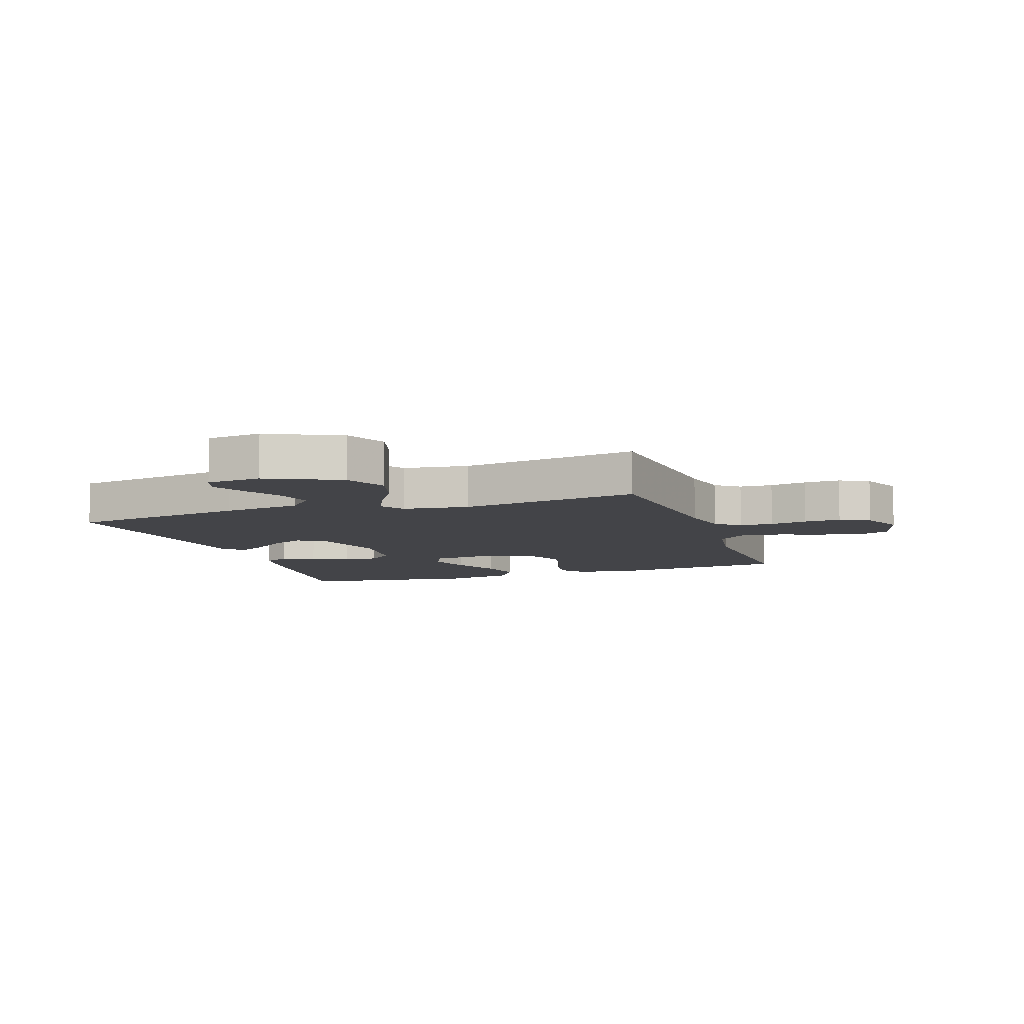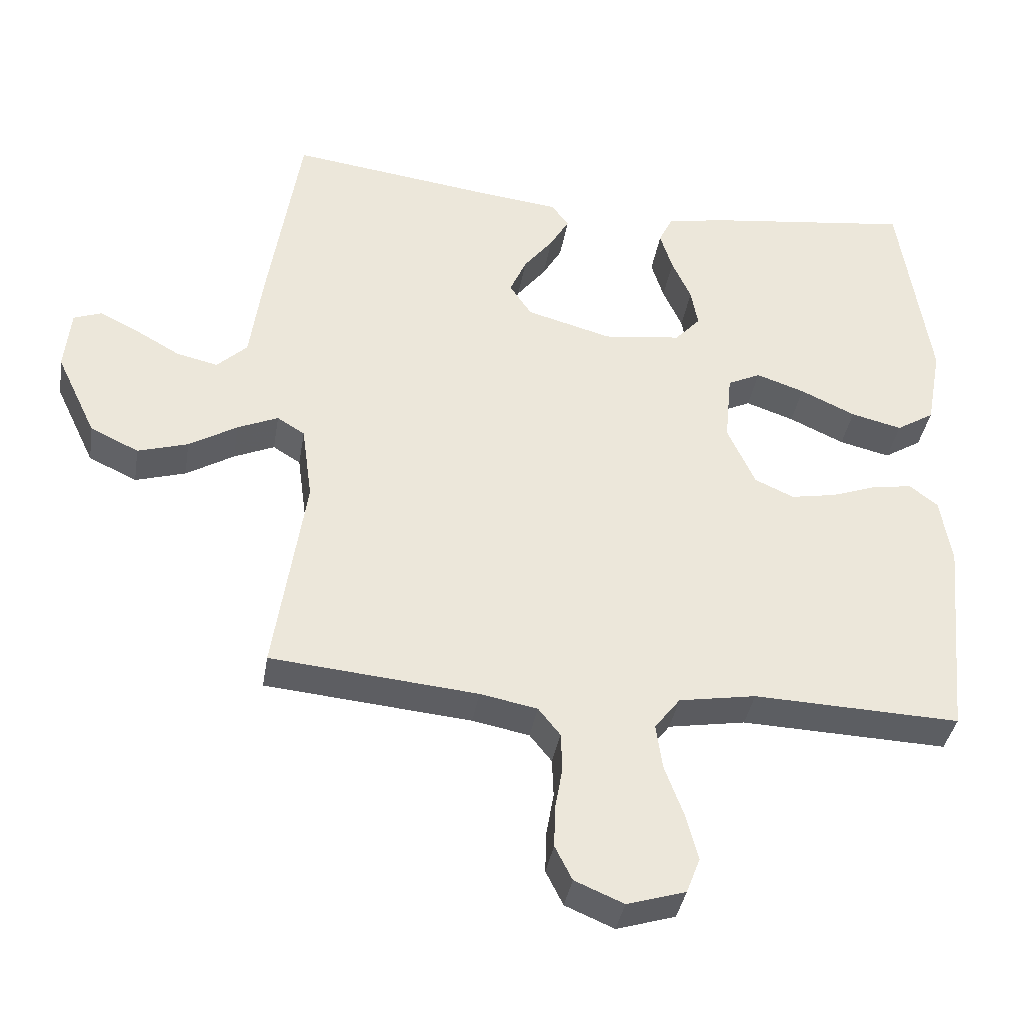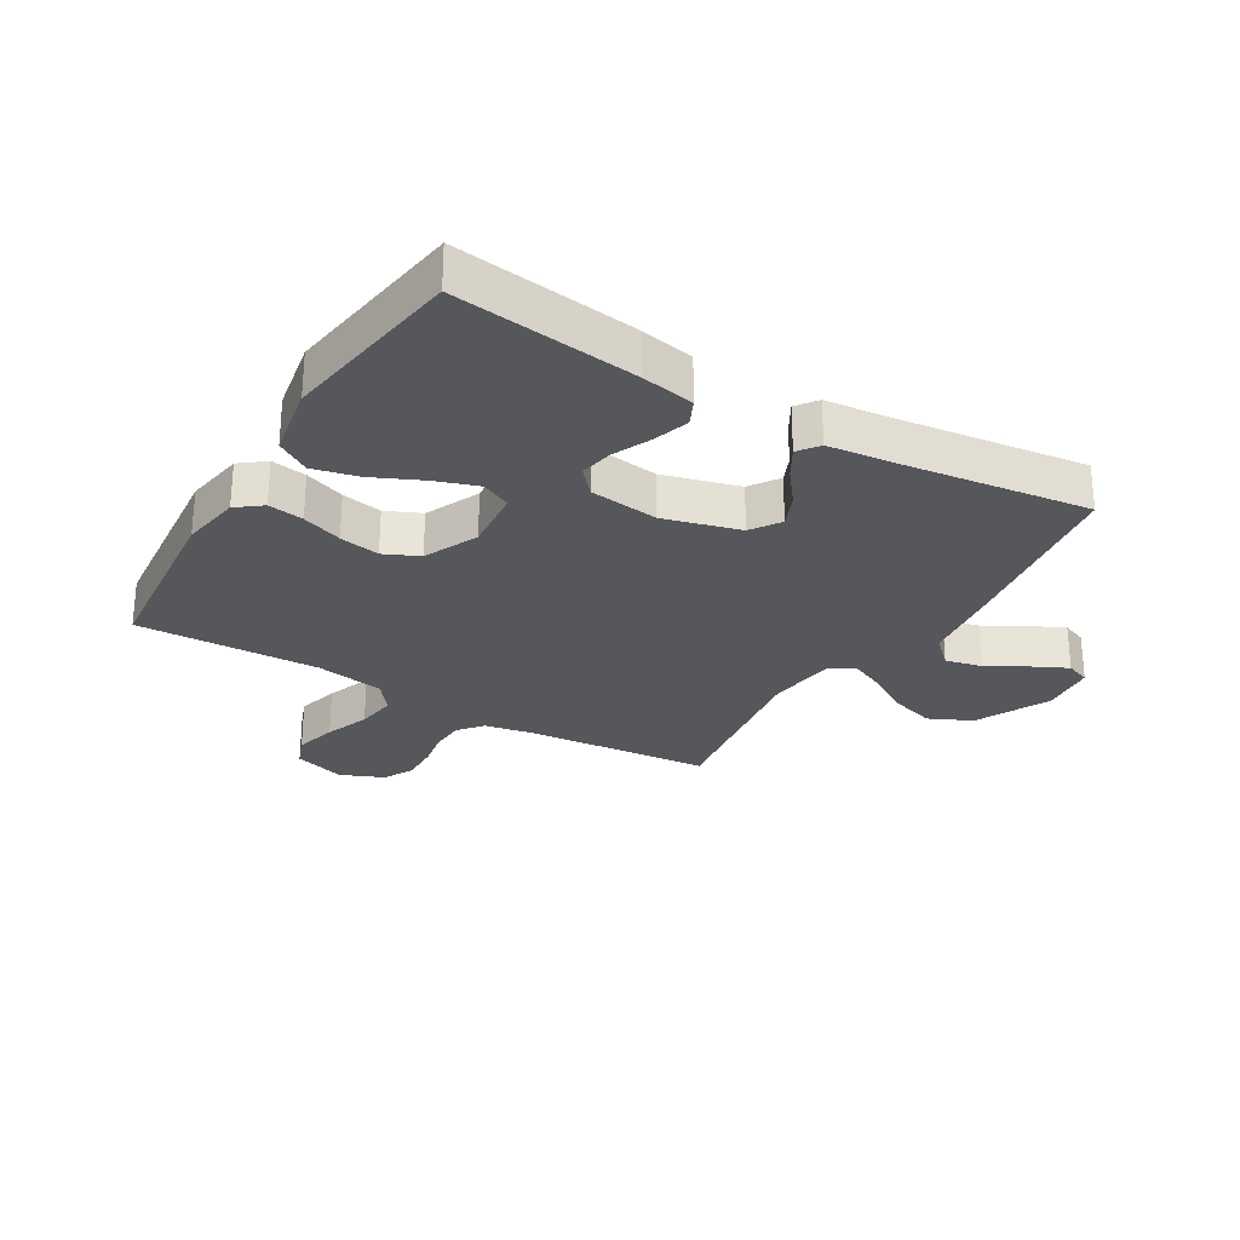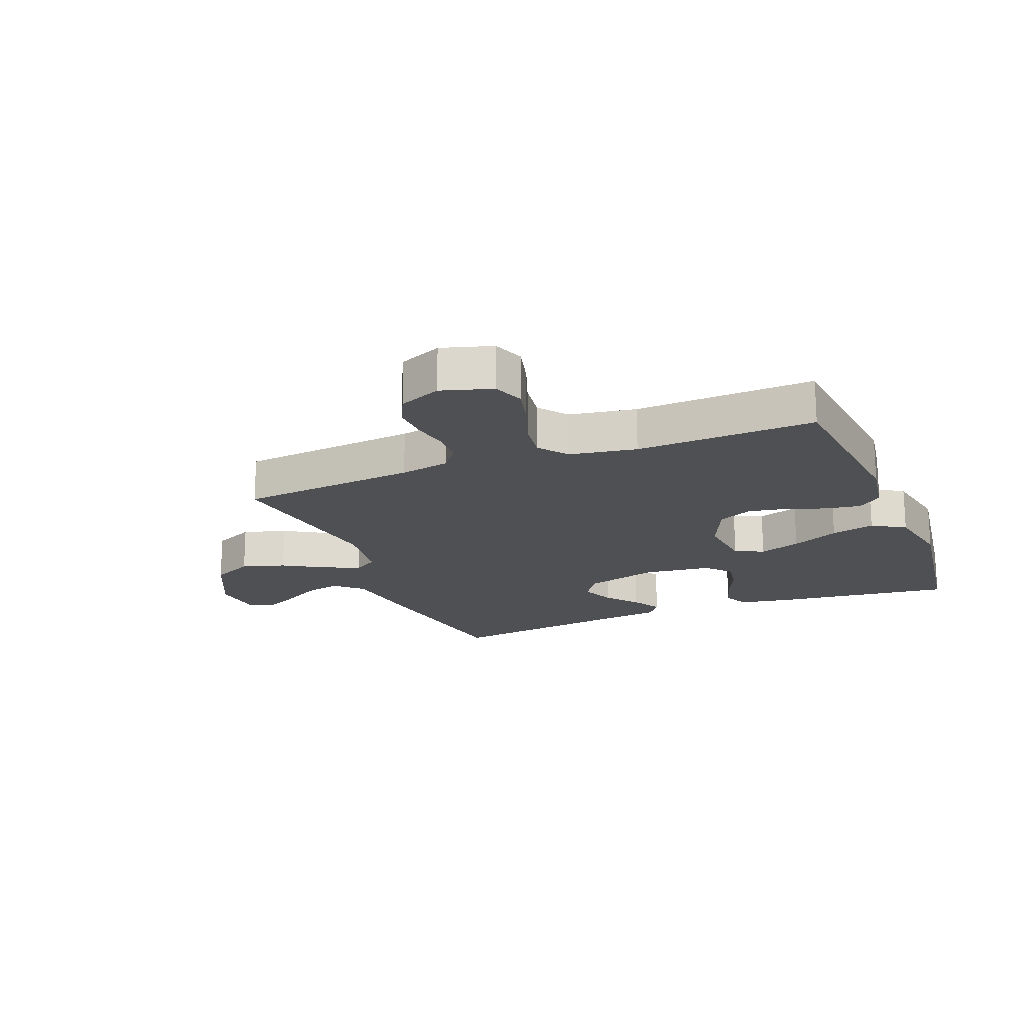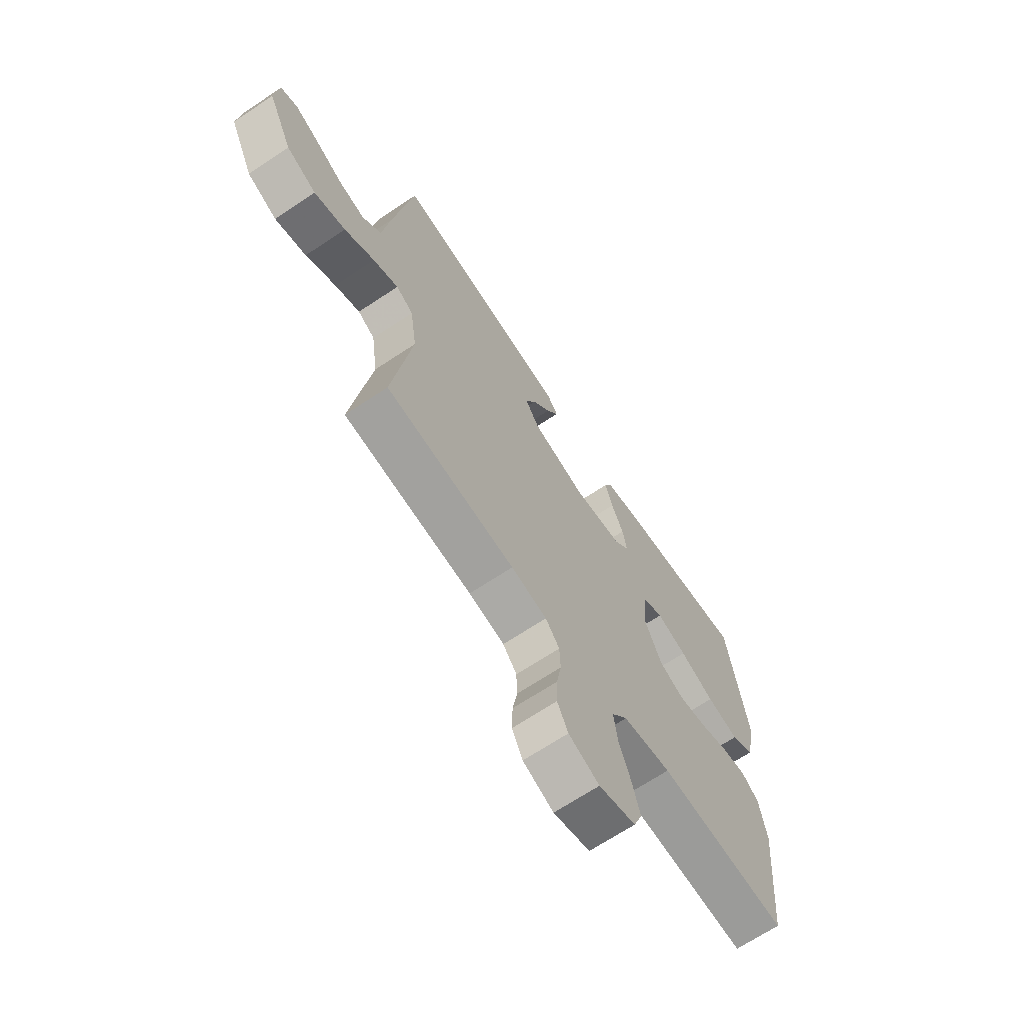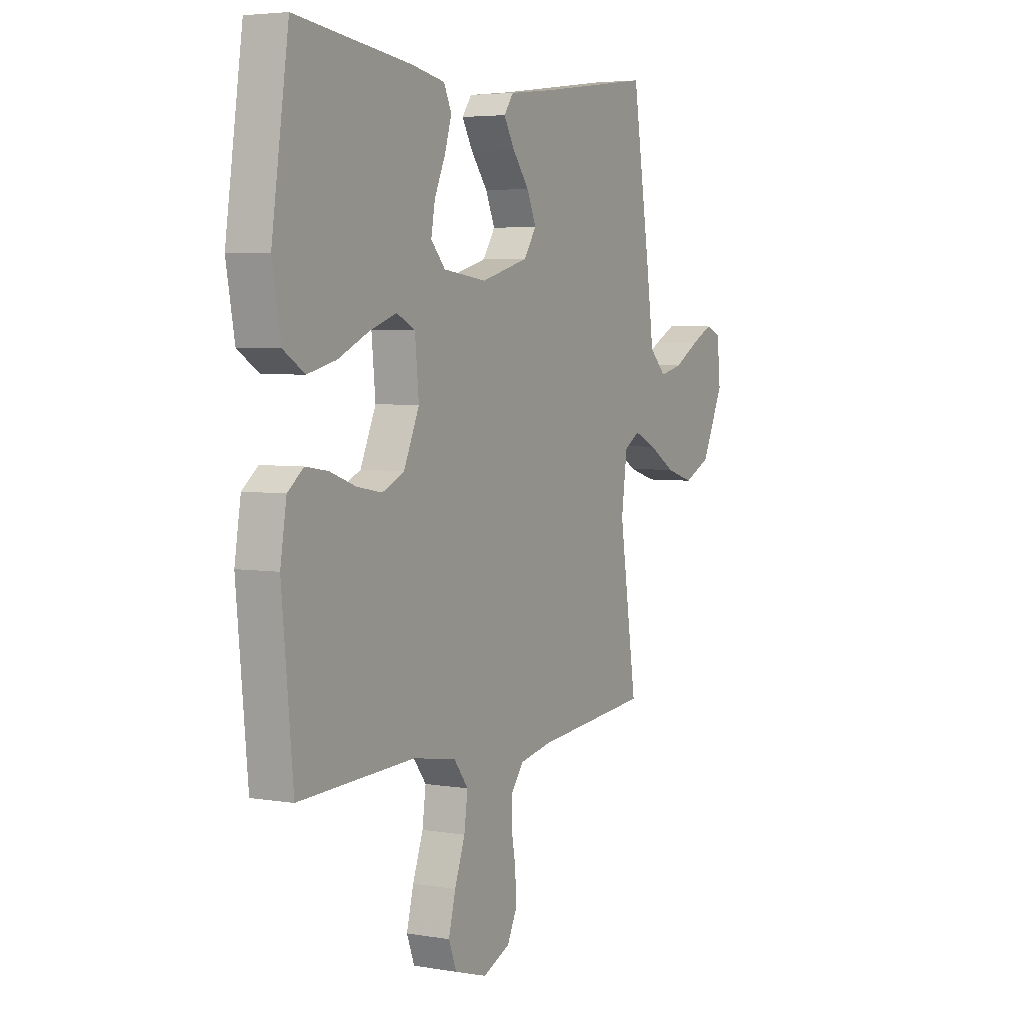
<metadata>
{"format":"obj","ext":"obj","renderer":"f3d","projection":"perspective","resolution":1024,"background":"white","views":[{"elev":-8.3,"azim":109.2,"up":"+Y"},{"elev":-37.8,"azim":170.7,"up":"+Z"},{"elev":-27.4,"azim":-31.0,"up":"+Y"},{"elev":-18.6,"azim":-158.1,"up":"+Y"},{"elev":-68.0,"azim":123.7,"up":"+Z"},{"elev":4.4,"azim":-61.5,"up":"+Z"}]}
</metadata>
<code>
v -0.5 0.07 -0.5
v -0.529 0.07 -0.2
v -0.513 0.07 -0.102
v -0.472 0.07 -0.07
v -0.414 0.07 -0.079
v -0.348 0.07 -0.103
v -0.282 0.07 -0.115
v -0.225 0.07 -0.089
v -0.185 0.07 0
v -0.195 0.07 0.103
v -0.243 0.07 0.126
v -0.313 0.07 0.102
v -0.393 0.07 0.065
v -0.467 0.07 0.047
v -0.522 0.07 0.081
v -0.544 0.07 0.2
v -0.5 0.07 0.5
v -0.2 0.07 0.462
v -0.114 0.07 0.446
v -0.094 0.07 0.404
v -0.112 0.07 0.346
v -0.14 0.07 0.284
v -0.15 0.07 0.228
v -0.113 0.07 0.187
v 0 0.07 0.173
v 0.124 0.07 0.207
v 0.156 0.07 0.255
v 0.132 0.07 0.31
v 0.089 0.07 0.365
v 0.061 0.07 0.413
v 0.086 0.07 0.447
v 0.2 0.07 0.46
v 0.5 0.07 0.5
v 0.547 0.07 0.2
v 0.565 0.07 0.069
v 0.609 0.07 0.027
v 0.669 0.07 0.041
v 0.734 0.07 0.078
v 0.791 0.07 0.106
v 0.831 0.07 0.091
v 0.84 0.07 0
v 0.782 0.07 -0.122
v 0.712 0.07 -0.155
v 0.639 0.07 -0.133
v 0.569 0.07 -0.091
v 0.51 0.07 -0.065
v 0.47 0.07 -0.09
v 0.455 0.07 -0.2
v 0.5 0.07 -0.5
v 0.2 0.07 -0.528
v 0.117 0.07 -0.544
v 0.085 0.07 -0.584
v 0.083 0.07 -0.64
v 0.094 0.07 -0.702
v 0.096 0.07 -0.763
v 0.071 0.07 -0.813
v 0 0.07 -0.843
v -0.085 0.07 -0.817
v -0.105 0.07 -0.765
v -0.087 0.07 -0.696
v -0.06 0.07 -0.622
v -0.051 0.07 -0.556
v -0.088 0.07 -0.508
v -0.2 0.07 -0.489
v -0.5 0 -0.5
v -0.529 0 -0.2
v -0.513 0 -0.102
v -0.472 0 -0.07
v -0.414 0 -0.079
v -0.348 0 -0.103
v -0.282 0 -0.115
v -0.225 0 -0.089
v -0.185 0 0
v -0.195 0 0.103
v -0.243 0 0.126
v -0.313 0 0.102
v -0.393 0 0.065
v -0.467 0 0.047
v -0.522 0 0.081
v -0.544 0 0.2
v -0.5 0 0.5
v -0.2 0 0.462
v -0.114 0 0.446
v -0.094 0 0.404
v -0.112 0 0.346
v -0.14 0 0.284
v -0.15 0 0.228
v -0.113 0 0.187
v 0 0 0.173
v 0.124 0 0.207
v 0.156 0 0.255
v 0.132 0 0.31
v 0.089 0 0.365
v 0.061 0 0.413
v 0.086 0 0.447
v 0.2 0 0.46
v 0.5 0 0.5
v 0.547 0 0.2
v 0.565 0 0.069
v 0.609 0 0.027
v 0.669 0 0.041
v 0.734 0 0.078
v 0.791 0 0.106
v 0.831 0 0.091
v 0.84 0 0
v 0.782 0 -0.122
v 0.712 0 -0.155
v 0.639 0 -0.133
v 0.569 0 -0.091
v 0.51 0 -0.065
v 0.47 0 -0.09
v 0.455 0 -0.2
v 0.5 0 -0.5
v 0.2 0 -0.528
v 0.117 0 -0.544
v 0.085 0 -0.584
v 0.083 0 -0.64
v 0.094 0 -0.702
v 0.096 0 -0.763
v 0.071 0 -0.813
v 0 0 -0.843
v -0.085 0 -0.817
v -0.105 0 -0.765
v -0.087 0 -0.696
v -0.06 0 -0.622
v -0.051 0 -0.556
v -0.088 0 -0.508
v -0.2 0 -0.489
f 58 59 60 61
f 58 61 62
f 57 58 62
f 56 57 62
f 53 54 55 56
f 52 53 56 62
f 51 52 62 63
f 48 49 50
f 47 48 50 51
f 42 43 44 45
f 42 45 46
f 41 42 46
f 40 41 46
f 37 38 39 40
f 37 40 46
f 36 37 46 47
f 32 33 34 35
f 30 31 32 35
f 28 29 30 35
f 27 28 35 36
f 26 27 36 47
f 19 20 21 22
f 19 22 23
f 18 19 23
f 17 18 23
f 16 17 23 24
f 12 13 14 15
f 11 12 15 16
f 3 4 5 6
f 3 6 7
f 64 1 2 3
f 63 64 3 7
f 25 26 47 51
f 11 16 24 25
f 10 11 25
f 9 10 25 51
f 8 9 51 63
f 7 8 63
f 125 124 123 122
f 126 125 122
f 126 122 121
f 126 121 120
f 120 119 118 117
f 126 120 117 116
f 127 126 116 115
f 114 113 112
f 115 114 112 111
f 109 108 107 106
f 110 109 106
f 110 106 105
f 110 105 104
f 104 103 102 101
f 110 104 101
f 111 110 101 100
f 99 98 97 96
f 99 96 95 94
f 99 94 93 92
f 100 99 92 91
f 111 100 91 90
f 86 85 84 83
f 87 86 83
f 87 83 82
f 87 82 81
f 88 87 81 80
f 79 78 77 76
f 80 79 76 75
f 70 69 68 67
f 71 70 67
f 67 66 65 128
f 71 67 128 127
f 115 111 90 89
f 89 88 80 75
f 89 75 74
f 115 89 74 73
f 127 115 73 72
f 127 72 71
f 1 65 66 2
f 2 66 67 3
f 3 67 68 4
f 4 68 69 5
f 5 69 70 6
f 6 70 71 7
f 7 71 72 8
f 8 72 73 9
f 9 73 74 10
f 10 74 75 11
f 11 75 76 12
f 12 76 77 13
f 13 77 78 14
f 14 78 79 15
f 15 79 80 16
f 16 80 81 17
f 17 81 82 18
f 18 82 83 19
f 19 83 84 20
f 20 84 85 21
f 21 85 86 22
f 22 86 87 23
f 23 87 88 24
f 24 88 89 25
f 25 89 90 26
f 26 90 91 27
f 27 91 92 28
f 28 92 93 29
f 29 93 94 30
f 30 94 95 31
f 31 95 96 32
f 32 96 97 33
f 33 97 98 34
f 34 98 99 35
f 35 99 100 36
f 36 100 101 37
f 37 101 102 38
f 38 102 103 39
f 39 103 104 40
f 40 104 105 41
f 41 105 106 42
f 42 106 107 43
f 43 107 108 44
f 44 108 109 45
f 45 109 110 46
f 46 110 111 47
f 47 111 112 48
f 48 112 113 49
f 49 113 114 50
f 50 114 115 51
f 51 115 116 52
f 52 116 117 53
f 53 117 118 54
f 54 118 119 55
f 55 119 120 56
f 56 120 121 57
f 57 121 122 58
f 58 122 123 59
f 59 123 124 60
f 60 124 125 61
f 61 125 126 62
f 62 126 127 63
f 63 127 128 64
f 64 128 65 1

</code>
